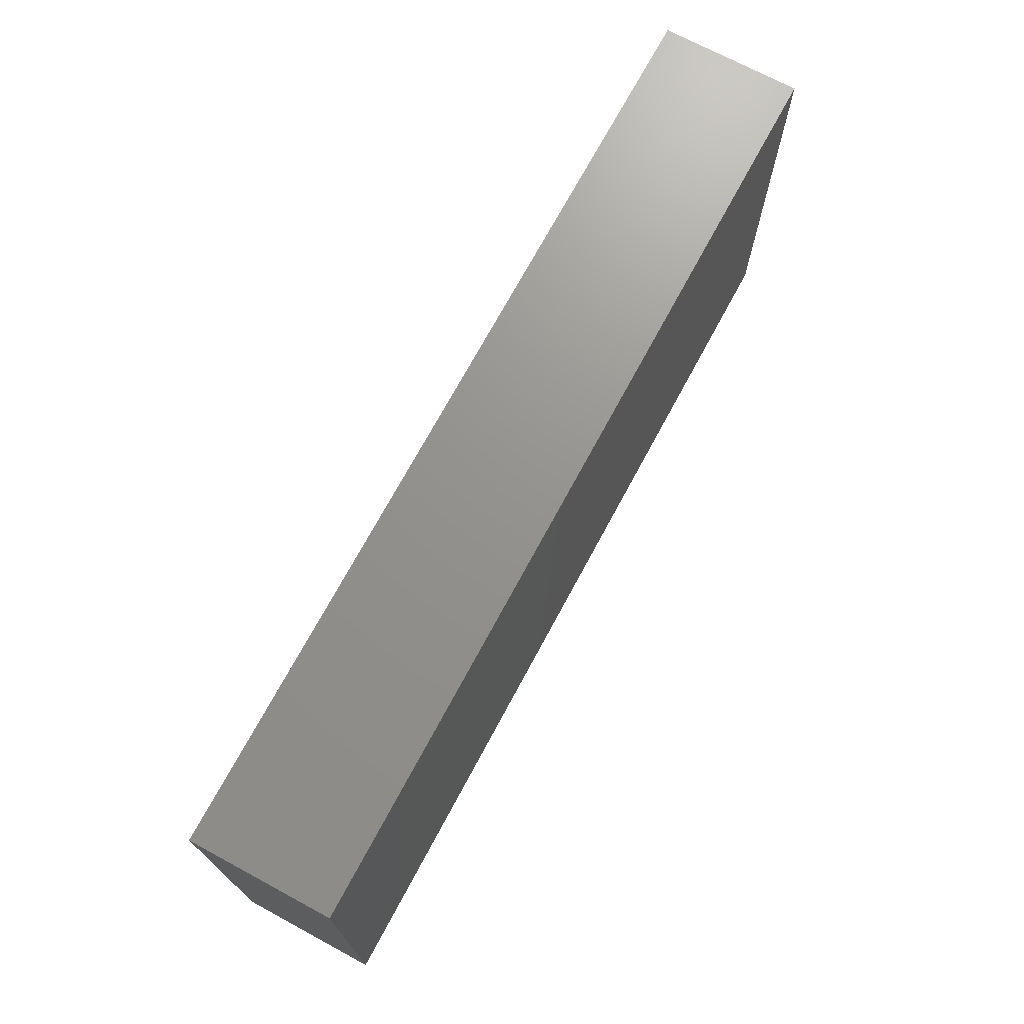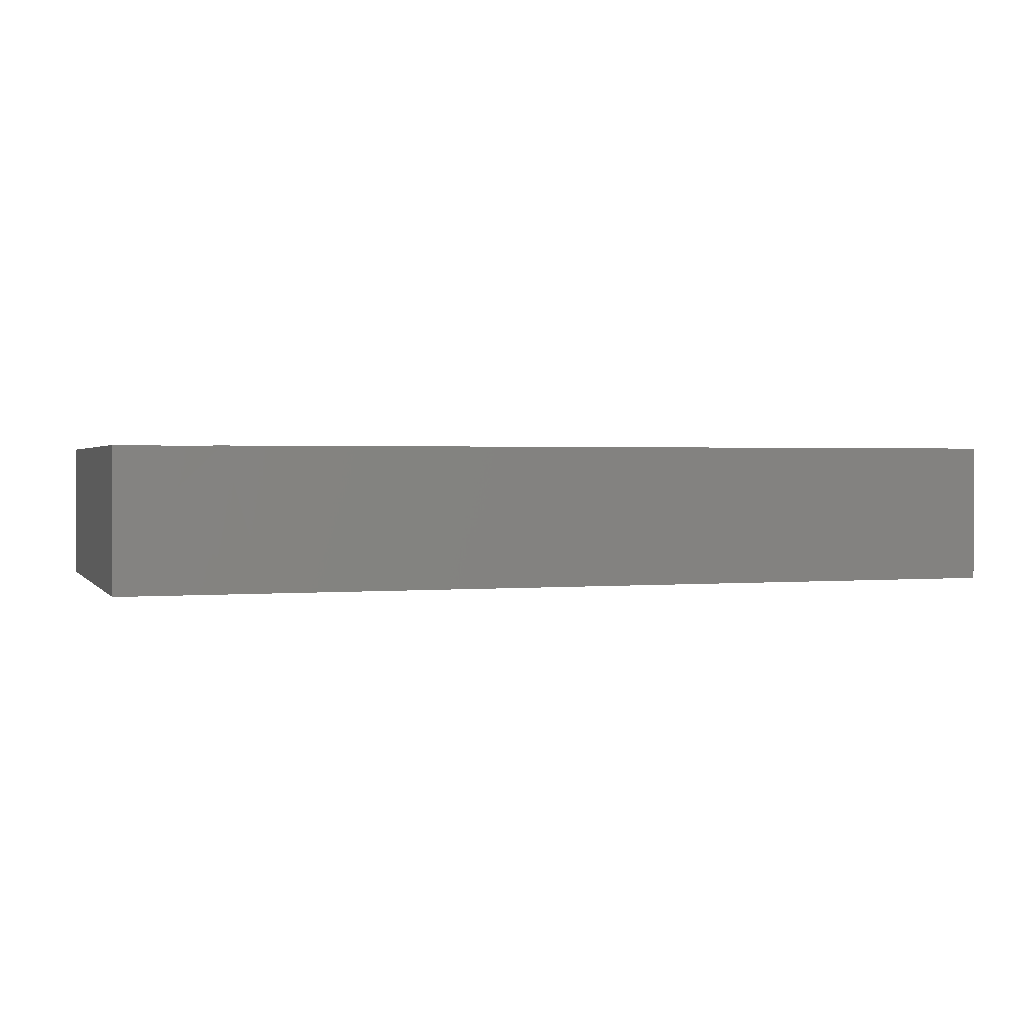
<metadata>
{"format":"stl","ext":"stl","renderer":"f3d","projection":"perspective","resolution":1024,"background":"white","views":[{"elev":71.4,"azim":118.3,"up":"+Y"},{"elev":1.4,"azim":-18.3,"up":"+Z"}]}
</metadata>
<code>
# stl→obj: 353 verts, 702 faces
v -0.03897 0.02487 0.01263
v -0.02555 0.02355 0.01263
v -0.02868 0.03799 0.01263
v -0.001231 0.03799 -0.002385
v 0.01463 0.03799 -0.005303
v 0.008263 0.03799 -0.01263
v 0.07405 -0.03028 0.01263
v 0.06547 -0.02021 0.01263
v 0.06338 -0.0291 0.01263
v 0.01318 0.01059 0.01263
v 0.01964 0.002486 0.01263
v 0.02045 0.01488 0.01263
v 0.0825 0.03799 -0.00291
v 0.07157 0.03799 -0.01263
v 0.07332 0.03799 -0.003646
v -0.0825 -0.02021 0.01263
v -0.07142 -0.02079 0.01263
v -0.07399 -0.01348 0.01263
v -0.05759 -0.0102 0.01263
v -0.04548 -0.00906 0.01263
v -0.0521 -0.001348 0.01263
v -0.04033 -0.001333 0.01263
v -0.04685 0.004077 0.01263
v -0.0825 0.03799 -0.01263
v -0.06712 0.03799 -0.01263
v -0.0825 0.02893 -0.01263
v 0.04755 -0.03799 -0.01263
v 0.03453 -0.02503 -0.01263
v 0.04374 -0.0291 -0.01263
v -0.0825 0.03799 -0.0008647
v -0.0825 0.03799 0.01263
v -0.07399 0.03799 0.002681
v -0.0825 -0.01145 0.002809
v -0.0825 -0.02417 0.002607
v 0.03928 -0.01524 0.01263
v 0.05232 -0.0159 0.01263
v 0.05238 -0.006738 0.01263
v 0.05282 -0.02837 -0.01263
v 0.04848 0.0007357 -0.01263
v 0.04182 0.004414 -0.01263
v 0.04711 0.01512 -0.01263
v 0.06378 0.02927 -0.01263
v 0.06064 0.03799 -0.01263
v 0.02005 0.03799 -0.01263
v 0.02377 0.02872 -0.01263
v 0.01309 0.02872 -0.01263
v 0.05991 -0.03799 -0.003619
v 0.06129 -0.03799 0.01263
v 0.04922 -0.03799 -0.004337
v -0.03688 -0.03799 -0.001922
v -0.03037 -0.03799 0.01263
v -0.04333 -0.03799 0.004974
v 0.0825 0.006738 -0.01263
v 0.0825 0.01399 0.0009369
v 0.0825 0.00557 0.006245
v 0.05198 -0.01926 -0.01263
v 0.06064 -0.02519 -0.01263
v 0.02201 -0.03799 -0.005003
v 0.007433 -0.03799 -0.005398
v 0.008911 -0.03799 -0.01263
v -0.006547 -0.01773 0.01263
v -0.01318 -0.007969 0.01263
v -0.01964 -0.01348 0.01263
v -0.02619 -0.02021 0.01263
v -0.01352 -0.02788 0.01263
v 0.07399 -0.02021 0.01263
v 0.0825 -0.02045 0.01263
v 0.07275 -0.01099 0.01263
v -0.02619 -0.006738 0.01263
v -0.01964 0 0.01263
v -0.02619 0.006738 0.01263
v 0.04375 -0.02125 -0.01263
v 0.04342 0.02198 -0.01263
v 0.03928 0.03799 -0.01263
v 0.05238 0.03799 -0.01263
v 0.06447 0.03799 -0.002748
v -0.0825 0.006458 0.01263
v -0.07301 -0.003983 0.01263
v -0.07111 0.004587 0.01263
v 0.06372 0.03799 0.01263
v 0.07139 0.03799 0.01263
v 0.0646 0.03799 0.005003
v -0.03065 -0.003162 -0.01263
v -0.04412 -0.01171 -0.01263
v -0.04412 0.001765 -0.01263
v -0.03264 0.01657 0.01263
v -0.03222 0.002523 0.01263
v -0.05238 0.03799 -0.007266
v -0.05893 0.03799 -0.01263
v -0.05756 0.03799 0.0007761
v -0.06732 0.03799 -0.005014
v -0.06558 0.03799 0.002609
v 0.03445 0.01524 -0.01263
v 0.03396 0.0278 -0.01263
v 0 0.01171 0.01263
v -0.0005852 0.003675 0.01263
v 0.006549 0.01536 0.01263
v -0.03372 -0.0127 0.01263
v -0.03928 -0.02021 0.01263
v 0.01463 -0.02197 -0.01263
v 0.01495 -0.03012 -0.01263
v -0.003952 -0.02509 -0.01263
v -0.006547 0.03799 -0.01263
v -0.02619 0.03799 -0.01263
v -0.02059 0.03799 -0.0005493
v -0.05361 -0.02019 0.01263
v -0.04755 -0.02872 0.01263
v 0.0825 0 0.01263
v 0.0825 -0.0002265 0.001276
v 0.0825 0.02094 0.005731
v 0.0825 0.02424 -0.002837
v -0.01309 0.01524 -0.01263
v -0.01823 0.02394 -0.01263
v -0.008963 0.02582 -0.01263
v -0.07713 0.007883 -0.01263
v -0.07033 0.001363 -0.01263
v -0.0825 0.001765 -0.01263
v 0.07393 0.00027 0.01263
v 0.0662 0.005219 0.01263
v 0.05893 0 0.01263
v -0.04524 0.01338 0.01263
v -0.05341 0.01076 0.01263
v -0.04417 0.03799 0.0001148
v -0.03928 0.03799 -0.01263
v -0.01309 0.02021 0.01263
v -0.02096 0.01695 0.01263
v -0.0197 0.009247 0.01263
v -0.0825 0.01617 0.01263
v -0.06593 0.02417 0.01263
v -0.07455 0.02925 0.01263
v -0.04613 0.02161 0.01263
v -0.06531 -0.009476 0.01263
v -0.06556 -0.0002815 0.01263
v -0.01485 0.03799 0.01263
v -0.05287 0.02629 0.01263
v -0.04583 0.02944 0.01263
v -0.06019 0.0171 0.01263
v -0.05893 0.004972 0.01263
v -0.05894 0.03073 0.01263
v -0.0005804 -0.006983 0.01263
v -0.006921 0.0004936 0.01263
v 0.04559 0.01225 0.01263
v 0.03274 0.006738 0.01263
v 0.04583 0 0.01263
v 0.05238 0.02021 0.01263
v 0.05238 0.006738 0.01263
v 0.07275 0.009224 0.01263
v -0.07202 0.01596 0.01263
v 0.04602 -0.02176 0.01263
v 0.02717 0.02593 0.01263
v 0.03801 0.01566 0.01263
v -0.0825 0.02943 0.001051
v -0.0825 0.02708 0.01263
v 0.07189 -0.03799 0.01263
v 0.0825 -0.03799 -0.005066
v 0.0825 -0.03799 -0.01263
v 0.0825 -0.0291 -0.01263
v 0.0825 -0.03799 0.01263
v 0.0825 -0.03104 0.005214
v 0.0825 -0.0291 0.01263
v 0.05893 -0.01099 0.01263
v 0.0825 0.02021 0.01263
v 0.0825 0.03006 0.004533
v 0.0825 0.0291 0.01263
v -0.05656 -0.03799 0.01263
v -0.0825 0.01728 -0.001802
v -0.0825 0.02216 0.005903
v -0.0825 -0.01721 -0.00441
v 0.0825 -0.02021 -0.01263
v 0.07689 -0.02418 -0.01263
v 0.07189 -0.03799 -0.01263
v 0.07015 -0.03799 -0.002901
v 0.06547 0.02021 0.01263
v -0.01509 -0.03799 -0.004052
v -0.004184 -0.03799 -0.01263
v -0.00246 -0.03799 -0.004867
v -0.02383 -0.03799 -0.005003
v -0.01728 -0.03799 -0.01263
v 0.04165 -0.03799 -0.005003
v 0.03585 -0.03799 0.002
v -0.07478 0.03799 -0.004519
v 0.0825 0.03799 0.01263
v 0.07451 0.03799 0.004405
v -0.05721 -0.01171 -0.01263
v 0.0825 -0.02108 -0.005058
v 0.0825 -0.02802 -0.001705
v 0.003865 0.02451 -0.01263
v -0.006547 0.01099 -0.01263
v 0.009193 0.01495 -0.01263
v 0.0825 -0.03799 0.002623
v 0.0825 0.01715 -0.01263
v 0.0825 0.02757 -0.01263
v -0.0825 -0.0291 0.01263
v -0.06422 -0.03797 0.01263
v -0.07576 -0.03799 0.001699
v -0.05656 -0.03799 -0.01263
v 0.0825 -0.005871 -0.006282
v -0.07211 -0.03799 0.01256
v -0.04412 -0.03799 -0.01263
v -0.05002 -0.03799 -0.002681
v -0.06547 0.03799 0.01263
v -0.07399 0.03799 0.01263
v -0.0825 -0.03799 0.002623
v -0.0825 -0.03799 -0.005003
v 0.01876 0.03799 0.002681
v 0.02443 0.03799 0.01263
v 0.02909 0.03799 0.005357
v 0.03724 0.03799 0.01263
v -0.03274 0.03799 0
v -0.03966 0.03799 0.01263
v -0.05238 0.03799 0.01263
v 0.01964 -0.02198 0.01263
v 0.01301 -0.02864 0.01263
v 0.02619 -0.02872 0.01263
v 0.0825 -0.02131 0.003457
v -0.04923 0.009885 -0.01263
v -0.0417 0.01099 -0.01263
v -0.0764 -0.03159 -0.01263
v -0.0707 -0.02552 -0.01263
v -0.06812 -0.03799 -0.01263
v 0.07202 -0.01845 -0.01263
v -0.008963 -0.002486 -0.01263
v 0 0.006738 -0.01263
v -0.004832 -0.01171 -0.01263
v 0.009345 -0.01208 -0.01263
v -0.06266 -0.0308 -0.01263
v -0.05195 -0.03205 -0.01263
v -0.02206 0.01524 -0.01263
v -0.02235 0.006443 -0.01263
v -0.05696 0.0017 -0.01263
v -0.06997 0.01398 -0.01263
v -0.05721 0.01524 -0.01263
v -0.06376 0.008503 -0.01263
v 0.07312 0.01763 0.01263
v 0.07048 0.02653 0.01263
v 0.05112 0.03799 0.01263
v 0.01481 -0.004972 -0.01263
v 0.0214 0.002942 -0.01263
v 0.02136 -0.01171 -0.01263
v 0.05238 0.02872 -0.01263
v 0.04755 -0.01171 -0.01263
v 0.06064 0.001765 -0.01263
v 0.03445 -0.01171 -0.01263
v 0.041 -0.004972 -0.01263
v 0.07399 -0.009224 -0.01263
v 0.06547 -0.01171 -0.01263
v 0.03445 0.001765 -0.01263
v 0.02791 0.008503 -0.01263
v -0.01975 0.03257 -0.01263
v -0.02602 0.02559 -0.01263
v -0.05721 -0.02519 -0.01263
v -0.07309 0.02167 -0.01263
v -0.06409 0.02198 -0.01263
v -0.0825 -0.02988 -0.0053
v -0.0825 -0.02056 -0.01263
v 0.004901 0.03799 0.005088
v -0.007425 0.03799 0.002681
v -0.001706 0.03799 0.01263
v -0.03928 0.006738 0.01263
v 0.05601 0.03799 0.006404
v 0.04711 0.03799 0.005558
v 0.03483 0.03799 -0.002623
v 0.04347 0.03799 -0.002623
v 0.06719 0.02198 -0.01263
v 0.0758 0.01172 -0.01263
v -0.0825 -0.01234 -0.01263
v -0.07074 -0.01214 -0.01263
v -0.0825 0.01524 -0.01263
v -0.05795 0.02861 -0.01263
v -0.0497 0.02967 -0.01263
v -0.04822 0.02056 -0.01263
v -0.0825 -0.001402 0.0008886
v 0 0.02519 0.01263
v 0.01309 0.02519 0.01263
v 0.05651 -0.01171 -0.01263
v 0.06547 -0.006738 0.01263
v 0.0825 0.01171 0.01263
v 0.009047 0.00148 -0.01263
v -0.04082 0.02829 -0.01263
v -0.03102 0.006738 -0.01263
v -0.03133 0.01547 -0.01263
v -0.04412 -0.02519 -0.01263
v 0.0825 0.03799 -0.01263
v 0.07374 0.001765 -0.01263
v 0.06719 0.008503 -0.01263
v -0.0825 -0.03799 -0.01263
v -0.0825 -0.02928 -0.01263
v 0.02619 0.03799 -0.002623
v 0.0825 -0.01348 0
v -0.03928 0.02021 -0.01263
v -0.01268 0.006037 -0.01263
v 0.01342 -0.03799 0.01263
v 0.004832 -0.03799 0.01263
v -0.0825 -0.03799 0.01263
v 0.0825 -0.007484 -0.01263
v -0.006547 0.01596 0.01263
v 0.05192 -0.02899 0.01263
v 0.03937 -0.02767 0.01263
v 0.05841 -0.02355 0.01263
v 0.0351 -0.03799 0.01263
v 0.04412 -0.03799 0.01263
v 0.03274 -0.02185 0.01263
v 0.02615 -0.0157 0.01263
v 0.0004887 -0.02793 0.01263
v 0.006547 -0.02198 0.01263
v -0.03836 -0.03105 0.01263
v 0.05449 -0.03799 0.008647
v 0.02201 -0.03799 0.01263
v 0.02168 -0.03799 0.002961
v 0.02879 -0.03799 0.007669
v -0.008263 -0.03799 0.01263
v -0.0825 -0.006928 0.01263
v -0.01728 -0.03799 0.01263
v -0.04347 -0.03799 0.01263
v 0.03938 -0.00644 0.01263
v -0.06468 -0.02687 0.01263
v -0.03328 0.02412 -0.01263
v -0.03306 -0.02498 0.01263
v -0.02577 -0.02909 0.01263
v 0.02653 -0.005972 0.01263
v 0.05634 0.02026 -0.01263
v 0.06143 0.01374 -0.01263
v 0.02805 -0.03157 -0.01263
v 0.0351 -0.03799 -0.01263
v 0.0825 0.03799 0.004859
v 0.06129 -0.03799 -0.01263
v -0.004184 -0.03799 0.002623
v 0.009523 -0.03799 0.002383
v 0.02873 0.02143 -0.01263
v 0.02111 0.01658 -0.01263
v 0.07345 0.0286 -0.01263
v -0.01801 -0.03799 0.00298
v -0.06565 0.01167 0.01263
v 0.01355 -0.002541 0.01263
v 0.006838 -0.01221 0.01263
v 0.01941 -0.01123 0.01263
v -0.02305 -0.004305 -0.01263
v -0.03037 -0.03799 -0.01263
v 0.02201 -0.03799 -0.01263
v -0.02415 -0.03159 -0.01263
v -0.01106 -0.03159 -0.01263
v -0.03725 -0.03159 -0.01263
v 0.01481 0.008503 -0.01263
v -0.03757 -0.01845 -0.01263
v -0.03102 -0.01171 -0.01263
v -0.03038 -0.02552 -0.01263
v -0.02447 -0.01845 -0.01263
v -0.01793 -0.01171 -0.01263
v -0.01719 -0.02541 -0.01263
v -0.01138 -0.01845 -0.01263
v 0.0228 -0.02581 -0.01263
v 0.02711 -0.01907 -0.01263
v 0.01157 0.03799 0.01263
f 1 2 3
f 4 5 6
f 7 8 9
f 10 11 12
f 13 14 15
f 16 17 18
f 19 20 21
f 21 22 23
f 24 25 26
f 27 28 29
f 30 31 32
f 33 34 16
f 35 36 37
f 29 38 27
f 39 40 41
f 42 43 14
f 44 45 46
f 47 48 49
f 50 51 52
f 53 54 55
f 38 56 57
f 58 59 60
f 61 62 63
f 63 64 65
f 66 67 68
f 69 70 71
f 38 72 56
f 73 74 75
f 14 43 76
f 77 78 79
f 80 81 82
f 83 84 85
f 86 87 71
f 88 89 90
f 91 92 90
f 93 94 73
f 95 96 97
f 98 20 99
f 100 101 60
f 102 100 60
f 103 104 105
f 99 106 107
f 106 99 20
f 108 109 55
f 110 54 111
f 112 113 114
f 115 116 117
f 22 98 87
f 22 20 98
f 69 62 70
f 98 99 64
f 108 118 68
f 118 119 120
f 121 122 23
f 121 86 1
f 123 124 88
f 125 126 127
f 128 129 130
f 121 1 131
f 132 19 133
f 134 3 125
f 2 1 86
f 135 131 136
f 135 137 131
f 138 19 21
f 63 62 69
f 139 129 135
f 70 127 71
f 140 96 141
f 142 143 144
f 144 37 120
f 145 146 120
f 119 118 147
f 128 148 129
f 20 19 106
f 64 63 98
f 149 36 35
f 150 12 151
f 151 143 142
f 31 152 153
f 154 9 48
f 155 156 157
f 158 159 160
f 120 37 161
f 162 163 164
f 107 106 165
f 152 166 167
f 34 33 168
f 130 153 128
f 169 157 170
f 7 158 160
f 171 172 47
f 119 147 173
f 174 175 176
f 60 59 176
f 177 178 174
f 179 49 180
f 24 181 25
f 182 183 81
f 85 84 184
f 51 50 177
f 47 172 48
f 157 185 186
f 103 187 114
f 188 187 189
f 190 155 159
f 159 158 190
f 111 191 192
f 193 16 34
f 194 195 196
f 108 197 109
f 198 195 194
f 77 166 117
f 199 50 200
f 76 43 75
f 201 202 130
f 202 31 130
f 158 7 154
f 203 204 195
f 205 206 207
f 208 207 206
f 76 82 183
f 183 15 76
f 14 76 15
f 3 209 210
f 123 211 210
f 209 123 210
f 212 213 214
f 159 186 215
f 111 163 110
f 133 78 132
f 216 217 85
f 218 219 220
f 169 170 221
f 152 167 153
f 222 188 223
f 224 225 100
f 226 227 196
f 22 21 20
f 219 226 220
f 24 30 181
f 24 26 30
f 228 112 229
f 230 184 116
f 231 232 233
f 234 235 173
f 236 208 173
f 237 238 239
f 43 42 240
f 222 225 224
f 166 128 167
f 72 241 56
f 242 39 41
f 241 243 244
f 27 49 179
f 245 221 246
f 93 247 248
f 104 249 250
f 249 113 250
f 6 46 187
f 113 112 228
f 27 47 49
f 184 251 226
f 230 116 233
f 231 252 253
f 232 231 253
f 28 72 29
f 163 182 164
f 254 168 255
f 30 32 181
f 256 257 258
f 86 121 259
f 260 261 236
f 261 208 236
f 105 3 134
f 159 155 186
f 261 260 75
f 74 262 263
f 74 263 75
f 75 260 76
f 264 191 265
f 45 44 74
f 244 40 39
f 255 266 267
f 31 153 130
f 231 115 268
f 269 270 271
f 131 137 121
f 77 117 272
f 136 1 210
f 254 203 34
f 152 31 30
f 126 2 71
f 273 134 125
f 274 273 97
f 56 241 275
f 275 57 56
f 39 242 275
f 170 171 221
f 161 8 276
f 277 162 234
f 278 222 223
f 135 129 137
f 241 72 243
f 87 69 71
f 270 279 271
f 90 211 123
f 266 33 272
f 269 89 270
f 229 83 280
f 250 228 281
f 57 246 221
f 251 282 227
f 13 283 14
f 157 169 185
f 157 171 170
f 265 284 285
f 284 265 53
f 200 50 52
f 182 81 164
f 43 240 75
f 73 75 240
f 286 254 287
f 286 287 218
f 152 26 166
f 288 207 262
f 171 156 155
f 103 113 249
f 114 113 103
f 108 289 197
f 271 290 217
f 222 229 291
f 92 201 90
f 290 271 279
f 5 256 205
f 124 279 270
f 292 213 293
f 294 203 198
f 250 124 104
f 68 118 276
f 223 188 189
f 262 261 263
f 203 294 193
f 295 53 197
f 169 289 185
f 295 245 53
f 25 91 89
f 23 259 121
f 131 1 136
f 296 127 95
f 96 10 97
f 208 151 145
f 297 149 298
f 12 11 143
f 9 8 299
f 298 300 301
f 302 214 298
f 119 173 145
f 53 245 284
f 147 277 234
f 98 69 87
f 303 302 35
f 235 81 80
f 61 304 305
f 107 306 99
f 307 49 48
f 307 301 49
f 308 309 310
f 301 180 49
f 262 74 288
f 263 261 75
f 262 207 208
f 304 65 311
f 272 117 266
f 272 33 77
f 33 312 77
f 160 159 215
f 197 289 295
f 55 277 108
f 298 214 300
f 111 54 191
f 110 277 54
f 162 277 110
f 17 19 132
f 311 65 313
f 63 69 98
f 314 107 165
f 127 70 141
f 306 107 314
f 143 315 144
f 144 120 146
f 198 194 316
f 163 162 110
f 250 317 124
f 160 67 66
f 91 25 181
f 188 222 291
f 95 127 96
f 127 141 96
f 237 239 225
f 12 150 274
f 215 67 160
f 289 67 215
f 144 146 142
f 276 120 161
f 147 118 277
f 106 17 316
f 318 51 319
f 99 318 64
f 105 104 124
f 315 320 303
f 151 208 150
f 157 186 155
f 321 264 322
f 322 41 321
f 323 28 324
f 3 2 125
f 273 274 258
f 274 150 206
f 9 299 297
f 182 325 183
f 163 325 182
f 171 47 326
f 68 8 66
f 288 205 207
f 286 204 254
f 286 195 204
f 174 176 327
f 59 328 176
f 73 94 74
f 123 88 90
f 260 82 76
f 123 209 124
f 267 266 116
f 239 238 247
f 329 330 45
f 283 13 192
f 316 194 165
f 221 245 169
f 245 295 169
f 105 124 209
f 265 285 264
f 152 30 26
f 190 172 155
f 215 185 289
f 215 186 185
f 109 53 55
f 264 331 191
f 286 218 220
f 265 191 53
f 163 13 325
f 151 142 145
f 187 46 189
f 41 73 240
f 321 41 240
f 250 281 317
f 242 246 275
f 246 242 245
f 34 168 254
f 325 13 183
f 91 32 92
f 181 32 91
f 132 18 17
f 132 78 18
f 268 117 166
f 54 53 191
f 203 254 204
f 196 195 220
f 332 177 174
f 58 328 59
f 180 309 58
f 262 208 261
f 324 179 180
f 61 63 65
f 333 77 79
f 148 77 333
f 140 334 96
f 140 335 334
f 334 336 320
f 334 320 11
f 280 83 85
f 85 217 280
f 114 187 188
f 103 6 187
f 299 8 36
f 36 8 161
f 86 259 87
f 337 83 229
f 194 196 165
f 4 103 257
f 288 5 205
f 338 178 177
f 178 175 174
f 60 176 175
f 60 339 58
f 48 301 307
f 50 199 338
f 52 51 314
f 339 324 58
f 58 324 180
f 180 300 310
f 308 310 300
f 203 193 34
f 192 13 111
f 210 211 136
f 47 27 326
f 326 27 38
f 321 42 264
f 25 253 252
f 28 27 324
f 195 198 203
f 332 51 177
f 292 328 309
f 308 292 309
f 154 48 172
f 61 140 62
f 61 335 140
f 61 305 335
f 50 338 177
f 66 7 160
f 226 196 220
f 340 178 338
f 65 319 51
f 341 175 178
f 214 213 292
f 308 214 292
f 297 301 48
f 297 48 9
f 199 342 338
f 306 314 51
f 318 306 51
f 4 257 256
f 193 198 16
f 77 312 78
f 306 318 99
f 70 62 141
f 65 304 61
f 11 320 143
f 235 164 81
f 248 238 330
f 330 238 343
f 128 77 148
f 129 148 333
f 2 126 125
f 10 96 334
f 334 335 336
f 143 151 12
f 208 145 173
f 80 173 235
f 197 53 109
f 277 55 54
f 267 184 219
f 219 255 267
f 184 267 116
f 231 233 116
f 231 116 115
f 232 216 230
f 230 233 232
f 269 271 232
f 232 253 269
f 84 282 184
f 282 84 344
f 345 346 344
f 346 345 347
f 347 348 349
f 349 348 350
f 350 224 102
f 278 237 225
f 278 225 222
f 278 189 343
f 223 189 278
f 239 351 100
f 352 351 239
f 243 247 244
f 244 39 241
f 39 275 241
f 77 128 166
f 115 117 268
f 329 94 93
f 242 41 322
f 322 285 242
f 289 169 295
f 149 35 298
f 297 299 36
f 8 68 276
f 118 120 276
f 67 108 68
f 289 108 67
f 332 311 313
f 293 311 327
f 293 327 328
f 180 301 300
f 328 292 293
f 200 196 199
f 257 103 105
f 341 178 349
f 340 349 178
f 175 341 102
f 243 352 239
f 346 338 342
f 346 340 338
f 229 280 281
f 217 281 280
f 228 229 281
f 72 28 243
f 40 247 93
f 41 40 93
f 157 156 171
f 171 155 172
f 102 224 100
f 92 32 201
f 7 9 154
f 252 231 268
f 252 268 26
f 234 162 235
f 164 235 162
f 41 93 73
f 349 340 346
f 346 347 349
f 337 348 345
f 100 351 101
f 251 184 282
f 344 346 282
f 346 342 282
f 217 290 281
f 317 281 290
f 142 146 145
f 351 352 28
f 239 247 243
f 248 247 238
f 312 16 18
f 78 312 18
f 260 236 80
f 29 72 38
f 102 60 175
f 166 26 268
f 111 13 163
f 294 198 193
f 198 17 16
f 198 316 17
f 287 254 255
f 116 266 117
f 124 89 88
f 313 51 332
f 313 65 51
f 57 326 38
f 119 145 120
f 165 106 316
f 126 71 127
f 140 141 62
f 296 273 125
f 134 273 258
f 274 353 258
f 236 173 80
f 174 327 332
f 311 332 327
f 328 327 176
f 309 328 58
f 256 258 353
f 83 345 84
f 344 84 345
f 341 349 102
f 102 349 350
f 350 348 224
f 238 237 278
f 278 343 238
f 339 60 101
f 244 247 40
f 242 285 284
f 245 242 284
f 89 124 270
f 103 249 104
f 213 305 304
f 304 293 213
f 212 336 335
f 303 336 212
f 37 315 35
f 315 37 144
f 330 189 46
f 343 189 330
f 347 345 348
f 196 200 165
f 19 17 106
f 93 330 329
f 248 330 93
f 133 19 138
f 122 333 138
f 137 333 122
f 3 210 1
f 165 200 52
f 180 310 309
f 89 91 90
f 211 201 139
f 201 211 90
f 184 226 219
f 230 216 85
f 85 184 230
f 317 279 124
f 324 339 323
f 52 314 165
f 214 308 300
f 352 243 28
f 320 315 143
f 31 202 32
f 202 201 32
f 304 311 293
f 199 196 227
f 298 301 297
f 257 105 134
f 255 168 266
f 218 255 219
f 221 171 57
f 4 6 103
f 172 158 154
f 190 158 172
f 224 348 222
f 271 217 216
f 345 83 337
f 337 229 222
f 168 33 266
f 312 33 16
f 251 227 226
f 339 351 323
f 101 351 339
f 171 326 57
f 199 282 342
f 199 227 282
f 100 225 239
f 195 286 220
f 105 209 3
f 260 80 82
f 331 283 192
f 283 331 14
f 264 285 322
f 82 81 183
f 5 44 6
f 337 222 348
f 201 130 129
f 167 128 153
f 287 255 218
f 183 13 15
f 79 78 133
f 138 333 133
f 333 79 133
f 137 129 333
f 139 201 129
f 23 122 21
f 122 138 21
f 121 137 122
f 135 136 211
f 135 211 139
f 22 87 259
f 259 23 22
f 317 290 279
f 319 64 318
f 64 319 65
f 250 113 228
f 2 86 71
f 291 229 112
f 112 188 291
f 296 125 127
f 97 273 95
f 273 296 95
f 335 213 212
f 213 335 305
f 11 10 334
f 12 274 10
f 97 10 274
f 206 353 274
f 303 214 302
f 214 303 212
f 320 336 303
f 208 206 150
f 35 302 298
f 315 303 35
f 297 36 149
f 37 36 161
f 57 275 246
f 234 173 147
f 256 5 4
f 179 324 27
f 323 351 28
f 25 89 269
f 257 134 258
f 256 353 205
f 205 353 206
f 192 191 331
f 232 271 216
f 240 42 321
f 269 253 25
f 46 45 330
f 42 331 264
f 14 331 42
f 25 252 26
f 94 45 74
f 45 94 329
f 112 114 188
f 7 66 8
f 46 6 44
f 108 277 118
f 74 44 288
f 288 44 5

</code>
